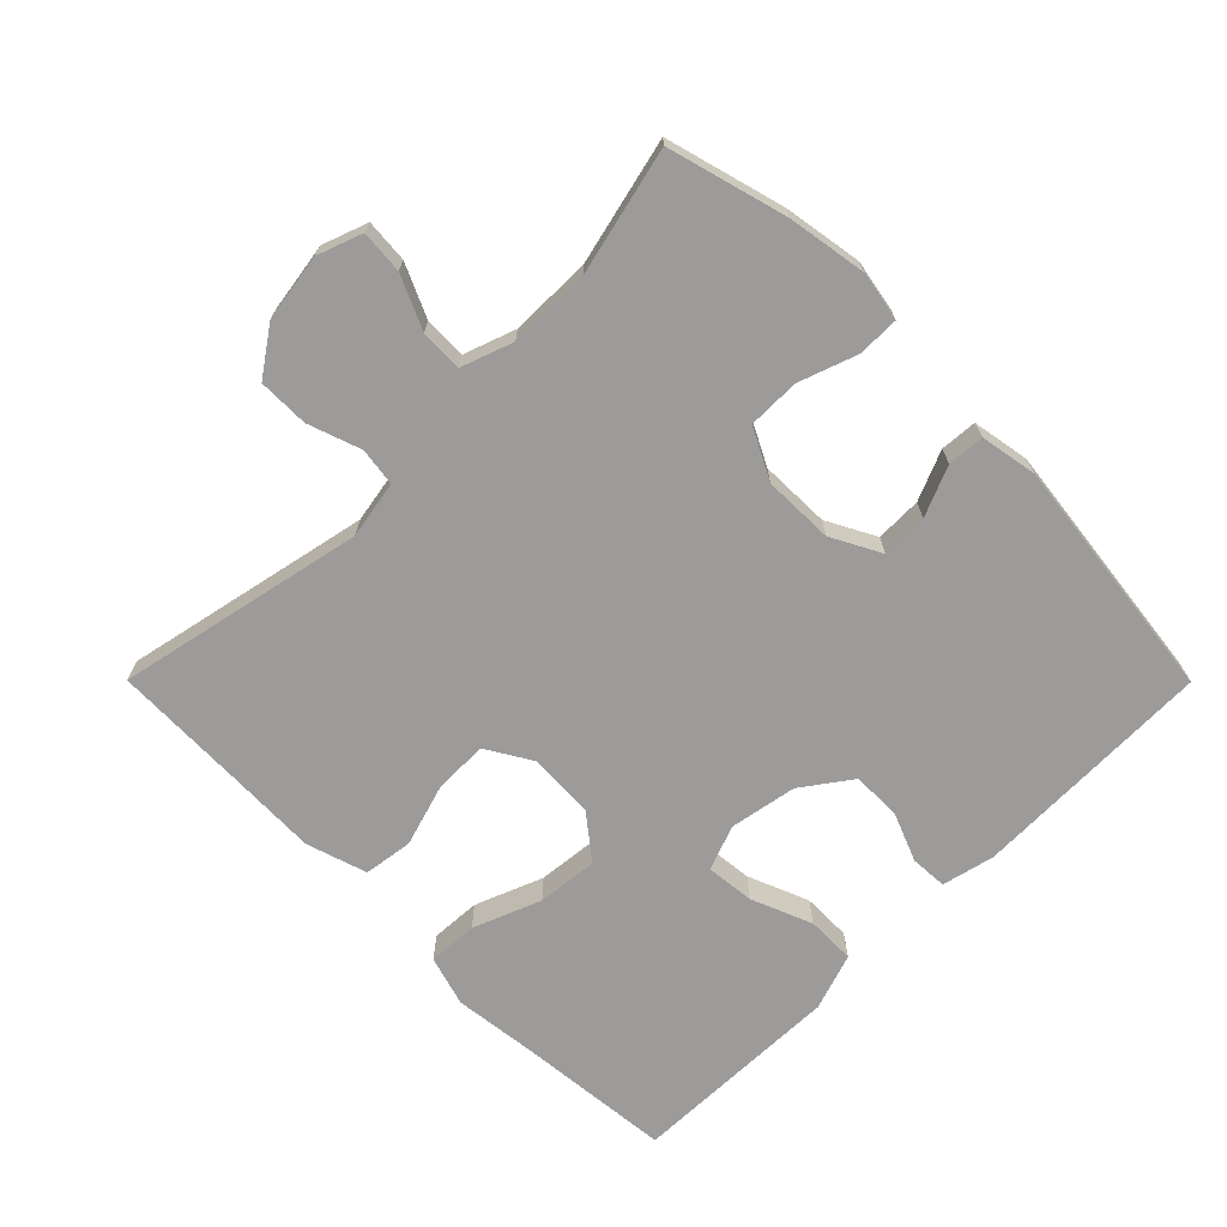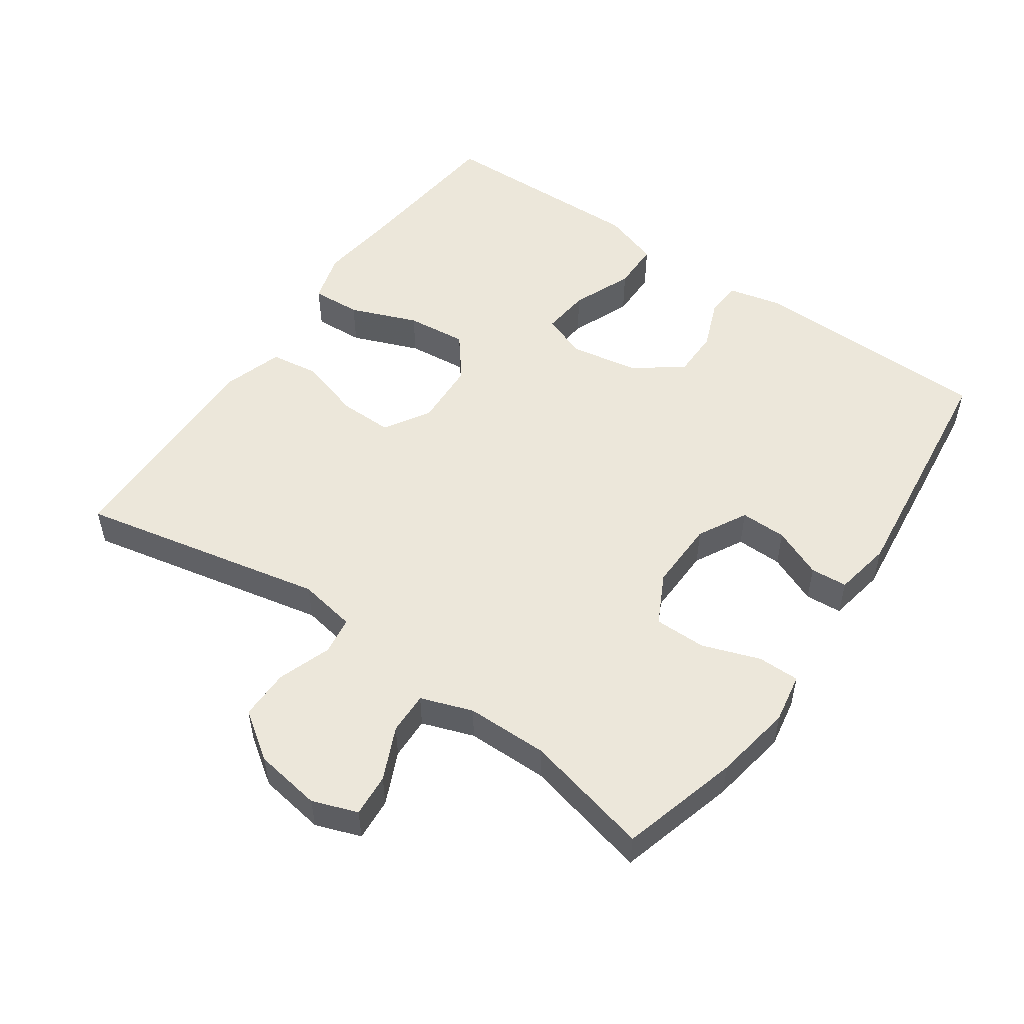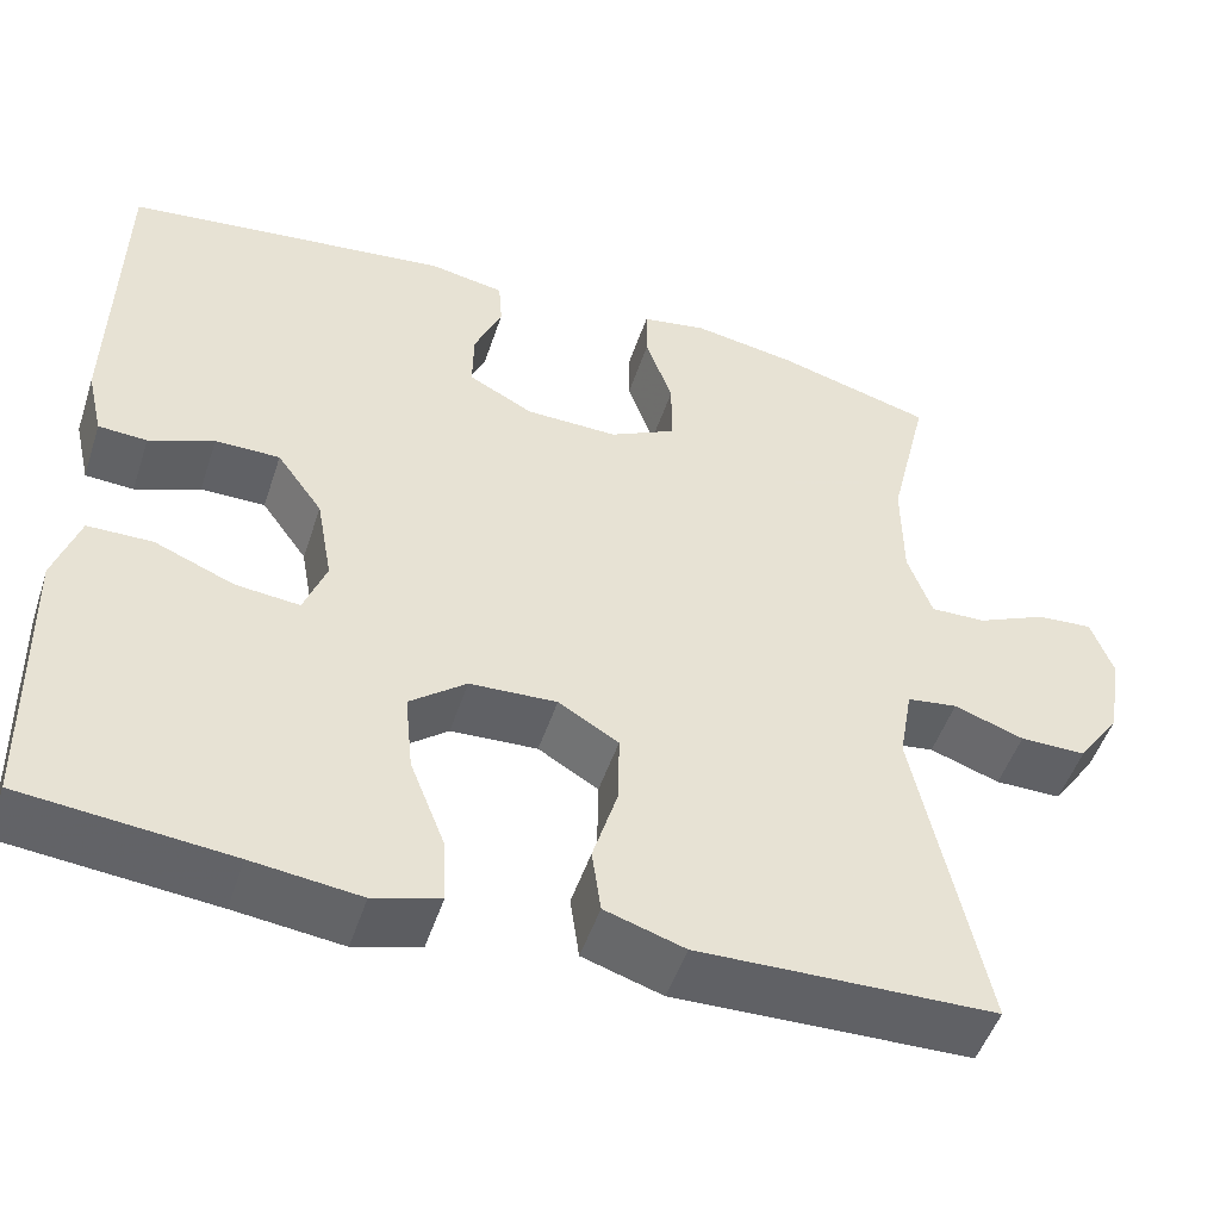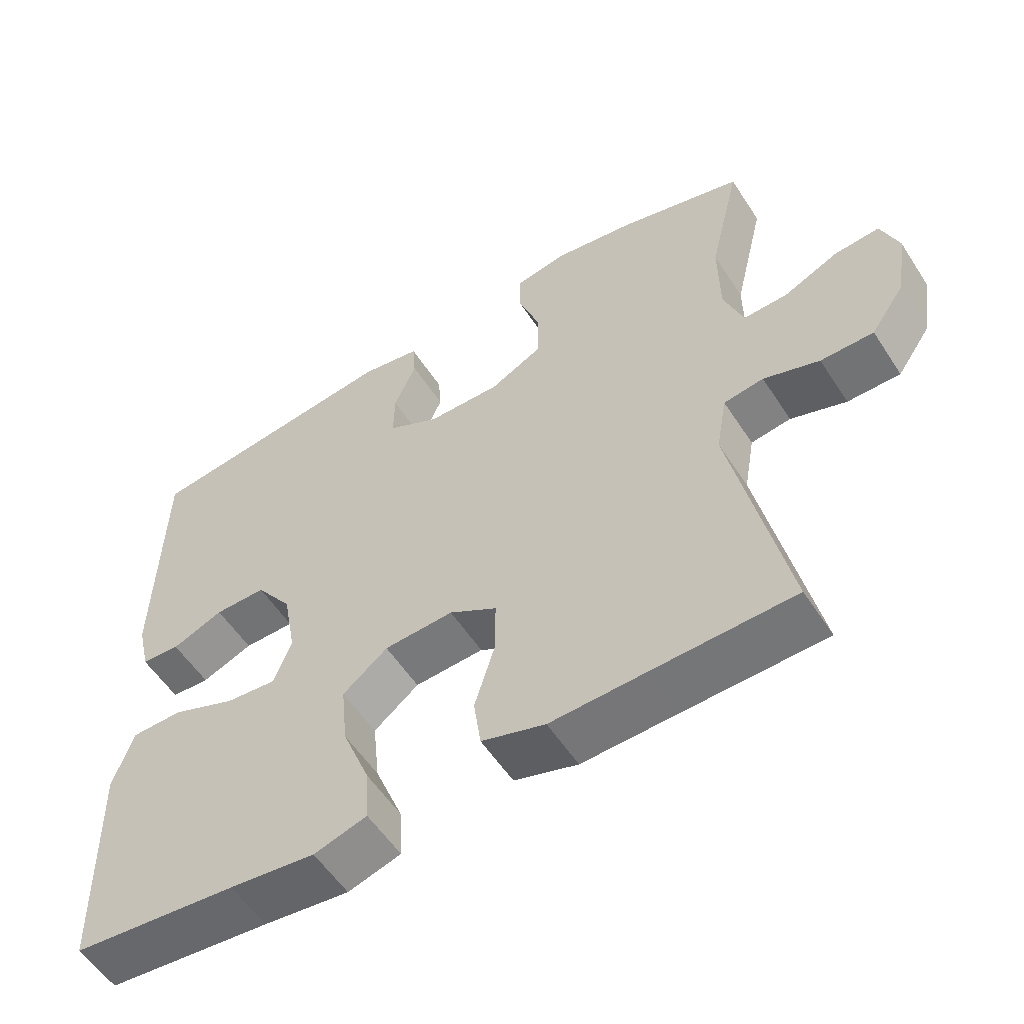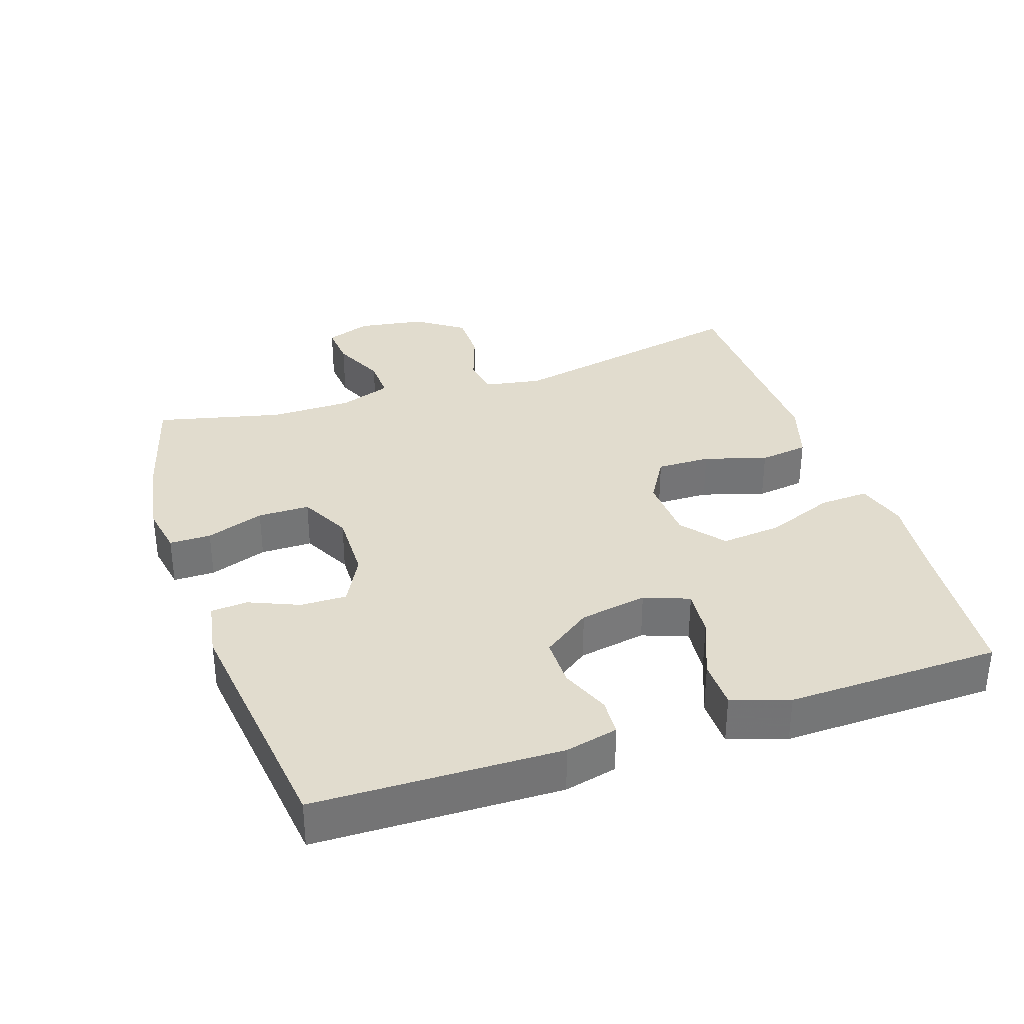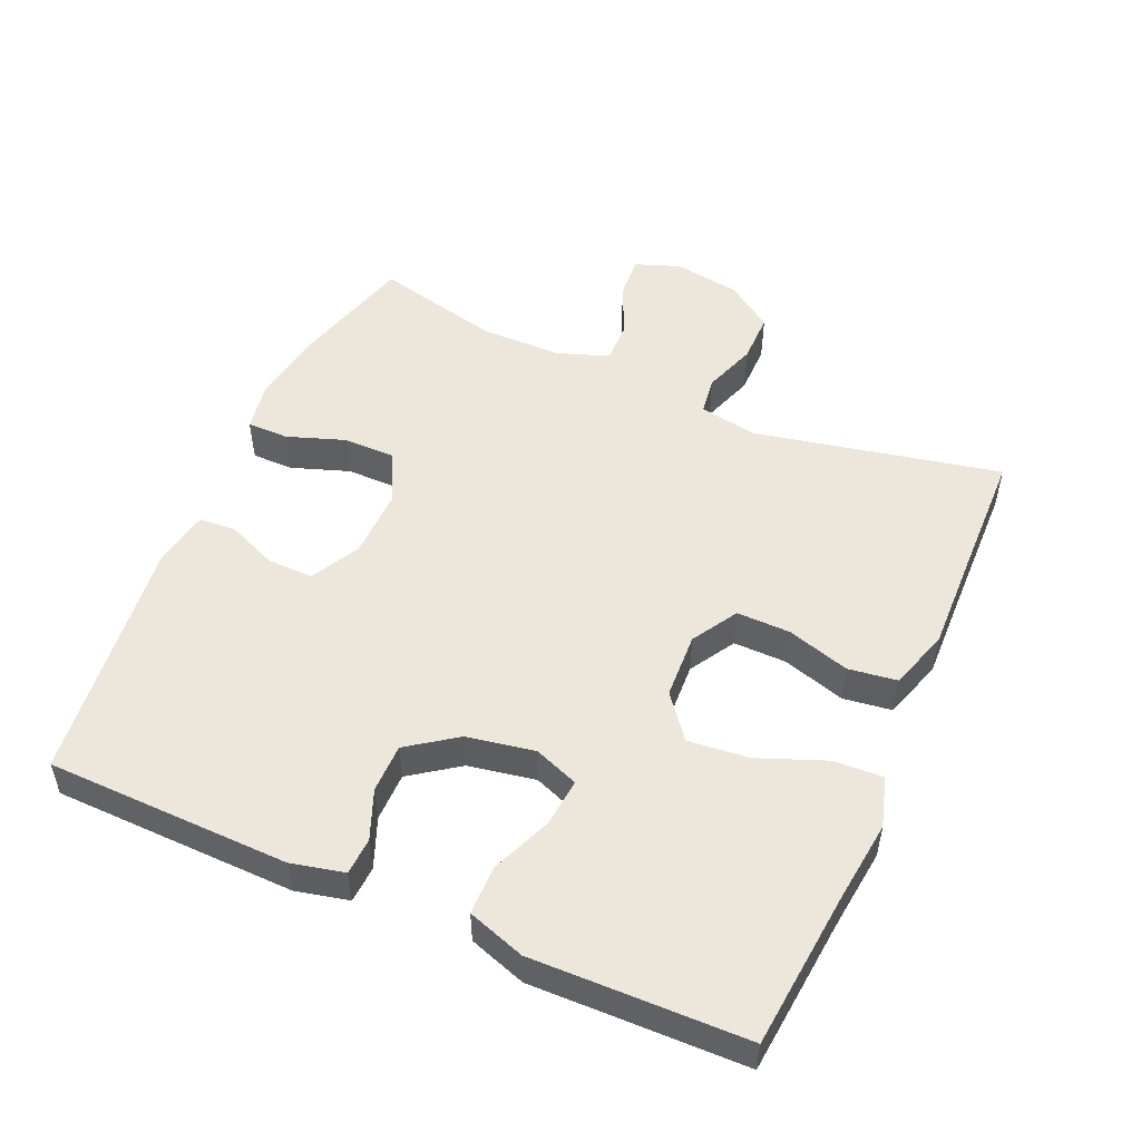
<metadata>
{"format":"obj","ext":"obj","renderer":"f3d","projection":"perspective","resolution":1024,"background":"white","views":[{"elev":-69.9,"azim":-45.1,"up":"+Y"},{"elev":52.2,"azim":-55.0,"up":"+Y"},{"elev":-49.9,"azim":161.9,"up":"+Z"},{"elev":-55.9,"azim":-147.4,"up":"+Z"},{"elev":34.0,"azim":71.5,"up":"+Y"},{"elev":51.4,"azim":113.8,"up":"+Y"}]}
</metadata>
<code>
v 0.5 0.07 0.5
v 0.507 0.07 0.142
v 0.489 0.07 0.065
v 0.435 0.07 0.062
v 0.363 0.07 0.091
v 0.291 0.07 0.091
v 0.24 0.07 0.02
v 0.222 0.07 -0.079
v 0.247 0.07 -0.145
v 0.318 0.07 -0.138
v 0.407 0.07 -0.102
v 0.479 0.07 -0.103
v 0.507 0.07 -0.187
v 0.504 0.07 -0.319
v 0.5 0.07 -0.5
v 0.269 0.07 -0.522
v 0.149 0.07 -0.536
v 0.075 0.07 -0.514
v 0.079 0.07 -0.441
v 0.118 0.07 -0.342
v 0.127 0.07 -0.253
v 0.064 0.07 -0.203
v -0.033 0.07 -0.198
v -0.1 0.07 -0.238
v -0.099 0.07 -0.317
v -0.071 0.07 -0.409
v -0.081 0.07 -0.481
v -0.17 0.07 -0.509
v -0.305 0.07 -0.505
v -0.5 0.07 -0.5
v -0.424 0.07 -0.138
v -0.439 0.07 -0.053
v -0.495 0.07 -0.045
v -0.573 0.07 -0.072
v -0.647 0.07 -0.072
v -0.695 0.07 -0.003
v -0.71 0.07 0.095
v -0.686 0.07 0.161
v -0.623 0.07 0.156
v -0.546 0.07 0.121
v -0.484 0.07 0.119
v -0.457 0.07 0.195
v -0.456 0.07 0.315
v -0.5 0.07 0.5
v -0.326 0.07 0.548
v -0.211 0.07 0.567
v -0.138 0.07 0.554
v -0.138 0.07 0.493
v -0.168 0.07 0.408
v -0.168 0.07 0.332
v -0.094 0.07 0.294
v 0.009 0.07 0.296
v 0.081 0.07 0.334
v 0.08 0.07 0.402
v 0.049 0.07 0.475
v 0.053 0.07 0.529
v 0.137 0.07 0.544
v 0.5 0 0.5
v 0.507 0 0.142
v 0.489 0 0.065
v 0.435 0 0.062
v 0.363 0 0.091
v 0.291 0 0.091
v 0.24 0 0.02
v 0.222 0 -0.079
v 0.247 0 -0.145
v 0.318 0 -0.138
v 0.407 0 -0.102
v 0.479 0 -0.103
v 0.507 0 -0.187
v 0.504 0 -0.319
v 0.5 0 -0.5
v 0.269 0 -0.522
v 0.149 0 -0.536
v 0.075 0 -0.514
v 0.079 0 -0.441
v 0.118 0 -0.342
v 0.127 0 -0.253
v 0.064 0 -0.203
v -0.033 0 -0.198
v -0.1 0 -0.238
v -0.099 0 -0.317
v -0.071 0 -0.409
v -0.081 0 -0.481
v -0.17 0 -0.509
v -0.305 0 -0.505
v -0.5 0 -0.5
v -0.424 0 -0.138
v -0.439 0 -0.053
v -0.495 0 -0.045
v -0.573 0 -0.072
v -0.647 0 -0.072
v -0.695 0 -0.003
v -0.71 0 0.095
v -0.686 0 0.161
v -0.623 0 0.156
v -0.546 0 0.121
v -0.484 0 0.119
v -0.457 0 0.195
v -0.456 0 0.315
v -0.5 0 0.5
v -0.326 0 0.548
v -0.211 0 0.567
v -0.138 0 0.554
v -0.138 0 0.493
v -0.168 0 0.408
v -0.168 0 0.332
v -0.094 0 0.294
v 0.009 0 0.296
v 0.081 0 0.334
v 0.08 0 0.402
v 0.049 0 0.475
v 0.053 0 0.529
v 0.137 0 0.544
f 3 4 5
f 2 3 5
f 1 2 5
f 57 1 5
f 56 57 5
f 55 56 5
f 54 55 5
f 53 54 5 6
f 52 53 6 7
f 51 52 7 8
f 50 51 8 9
f 47 48 49
f 46 47 49
f 45 46 49
f 44 45 49
f 43 44 49
f 42 43 49 50
f 41 42 50 9
f 38 39 40
f 37 38 40
f 36 37 40
f 35 36 40
f 34 35 40
f 33 34 40
f 40 41 9
f 33 40 9
f 32 33 9
f 29 30 31
f 29 31 32
f 28 29 32
f 27 28 32
f 26 27 32
f 25 26 32
f 24 25 32
f 23 24 32
f 22 23 32 9
f 18 19 20
f 17 18 20
f 16 17 20
f 16 20 21
f 15 16 21
f 14 15 21
f 13 14 21
f 12 13 21
f 11 12 21
f 10 11 21
f 9 10 21 22
f 62 61 60
f 62 60 59
f 62 59 58
f 62 58 114
f 62 114 113
f 62 113 112
f 62 112 111
f 63 62 111 110
f 64 63 110 109
f 65 64 109 108
f 66 65 108 107
f 106 105 104
f 106 104 103
f 106 103 102
f 106 102 101
f 106 101 100
f 107 106 100 99
f 66 107 99 98
f 97 96 95
f 97 95 94
f 97 94 93
f 97 93 92
f 97 92 91
f 97 91 90
f 66 98 97
f 66 97 90
f 66 90 89
f 88 87 86
f 89 88 86
f 89 86 85
f 89 85 84
f 89 84 83
f 89 83 82
f 89 82 81
f 89 81 80
f 66 89 80 79
f 77 76 75
f 77 75 74
f 77 74 73
f 78 77 73
f 78 73 72
f 78 72 71
f 78 71 70
f 78 70 69
f 78 69 68
f 78 68 67
f 79 78 67 66
f 1 58 59 2
f 2 59 60 3
f 3 60 61 4
f 4 61 62 5
f 5 62 63 6
f 6 63 64 7
f 7 64 65 8
f 8 65 66 9
f 9 66 67 10
f 10 67 68 11
f 11 68 69 12
f 12 69 70 13
f 13 70 71 14
f 14 71 72 15
f 15 72 73 16
f 16 73 74 17
f 17 74 75 18
f 18 75 76 19
f 19 76 77 20
f 20 77 78 21
f 21 78 79 22
f 22 79 80 23
f 23 80 81 24
f 24 81 82 25
f 25 82 83 26
f 26 83 84 27
f 27 84 85 28
f 28 85 86 29
f 29 86 87 30
f 30 87 88 31
f 31 88 89 32
f 32 89 90 33
f 33 90 91 34
f 34 91 92 35
f 35 92 93 36
f 36 93 94 37
f 37 94 95 38
f 38 95 96 39
f 39 96 97 40
f 40 97 98 41
f 41 98 99 42
f 42 99 100 43
f 43 100 101 44
f 44 101 102 45
f 45 102 103 46
f 46 103 104 47
f 47 104 105 48
f 48 105 106 49
f 49 106 107 50
f 50 107 108 51
f 51 108 109 52
f 52 109 110 53
f 53 110 111 54
f 54 111 112 55
f 55 112 113 56
f 56 113 114 57
f 57 114 58 1

</code>
